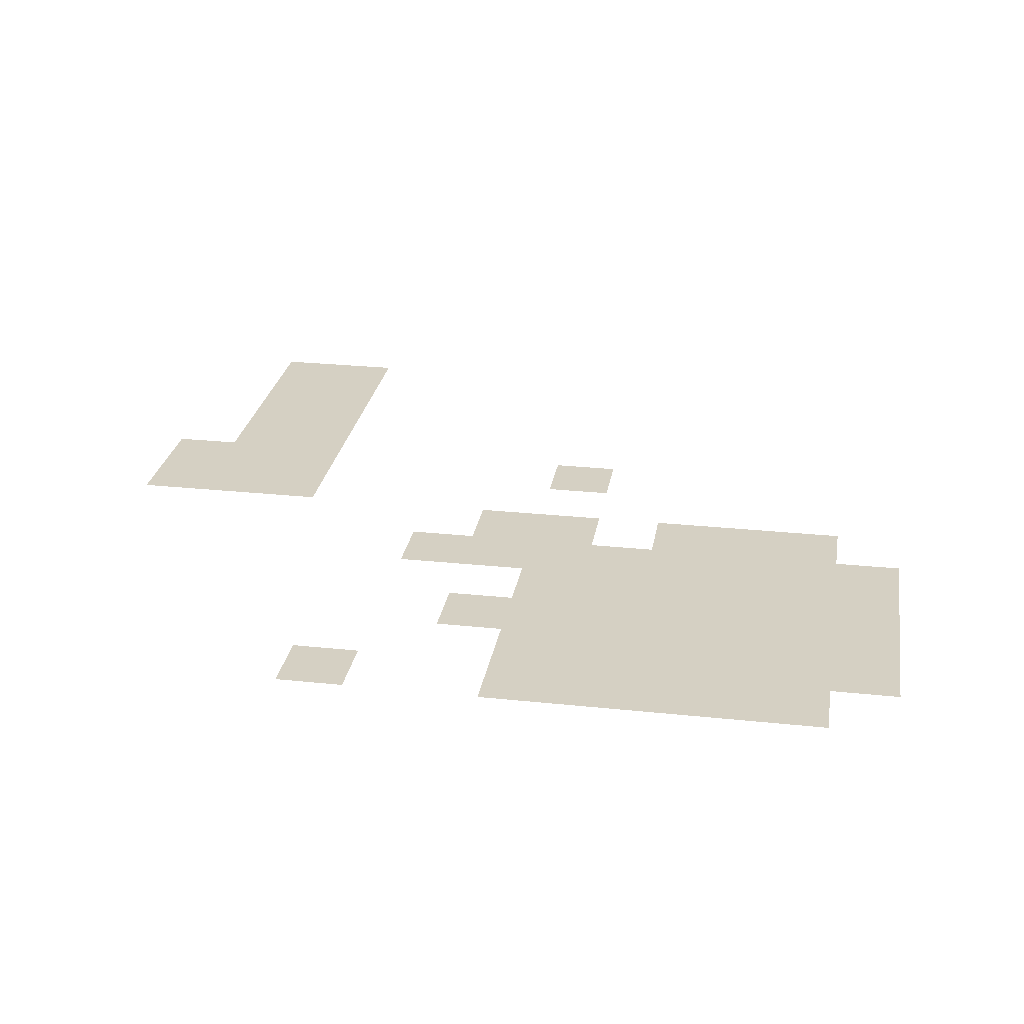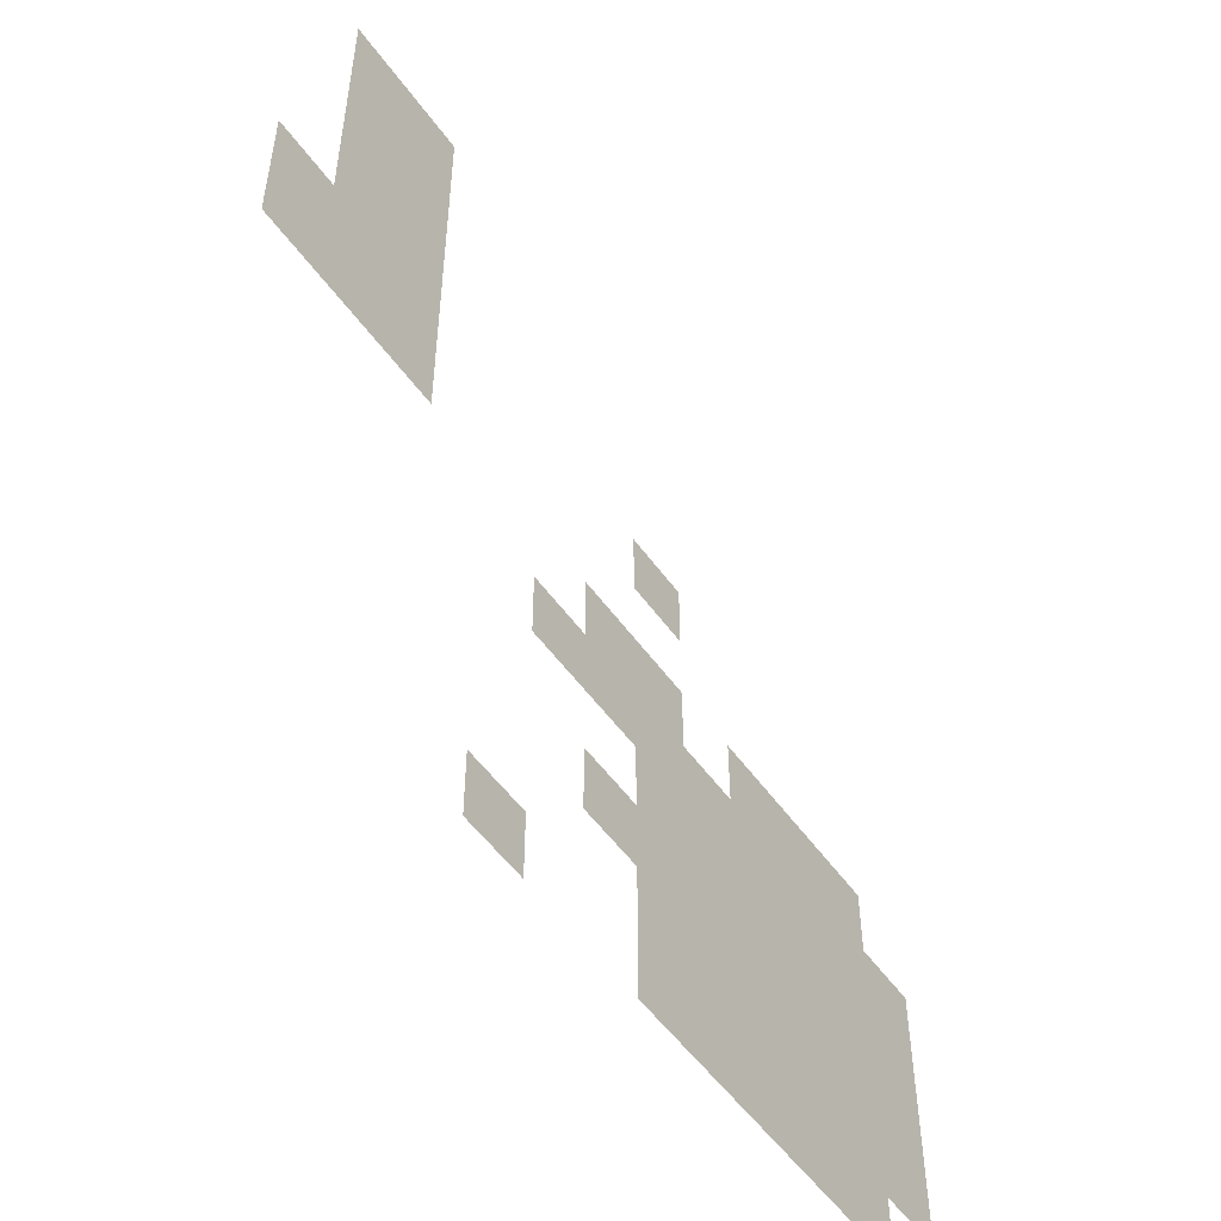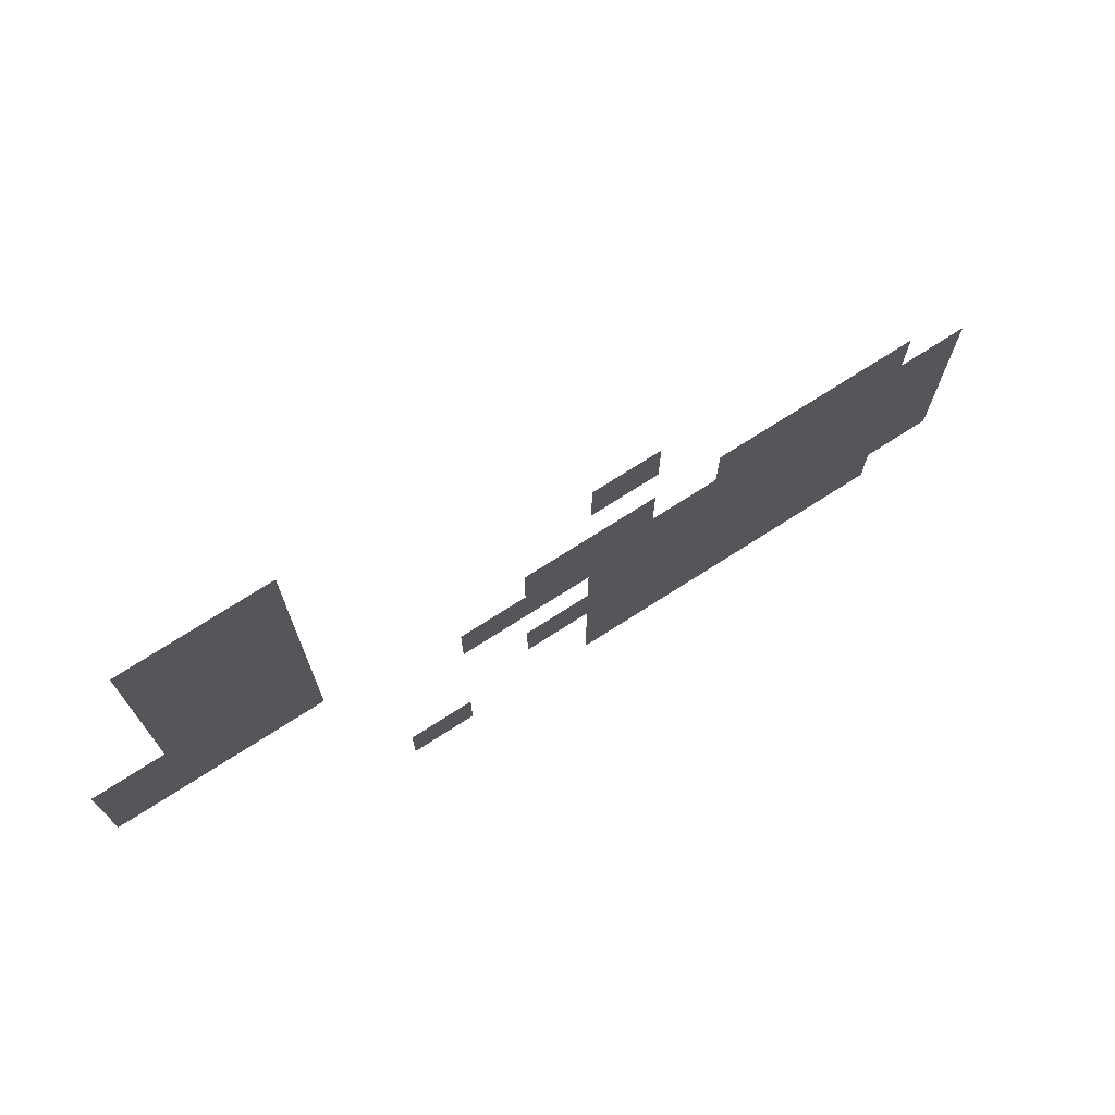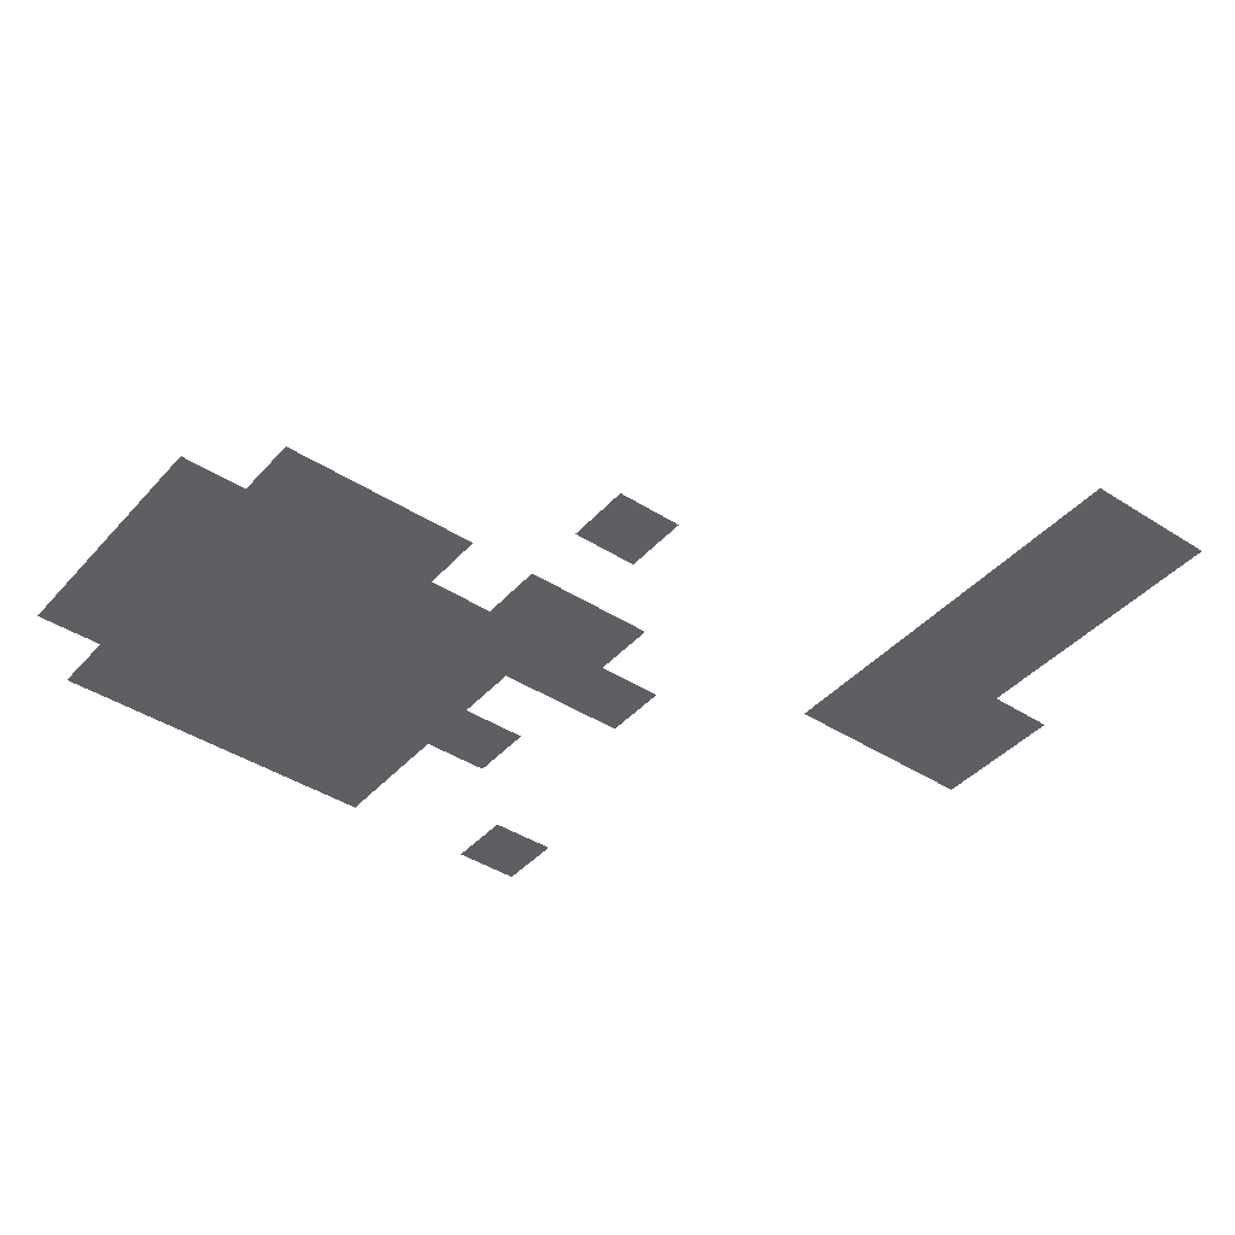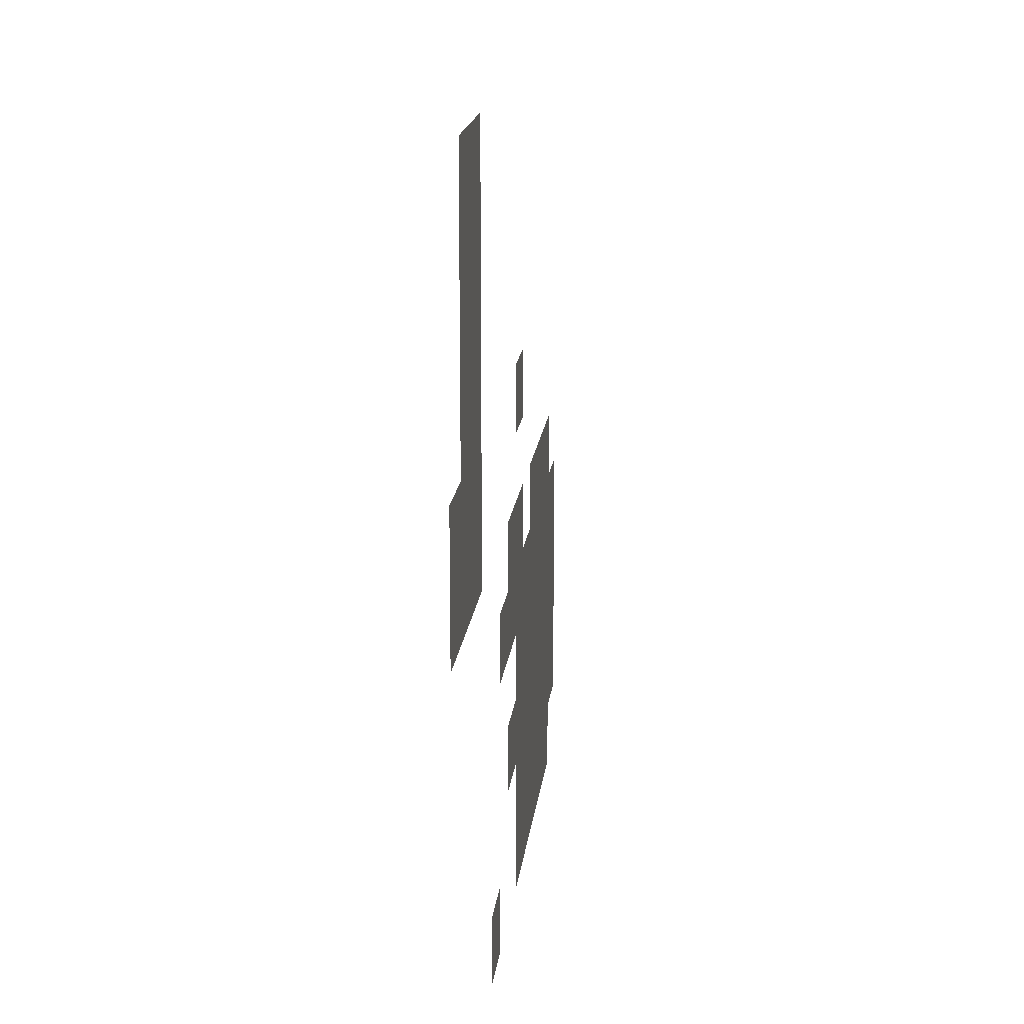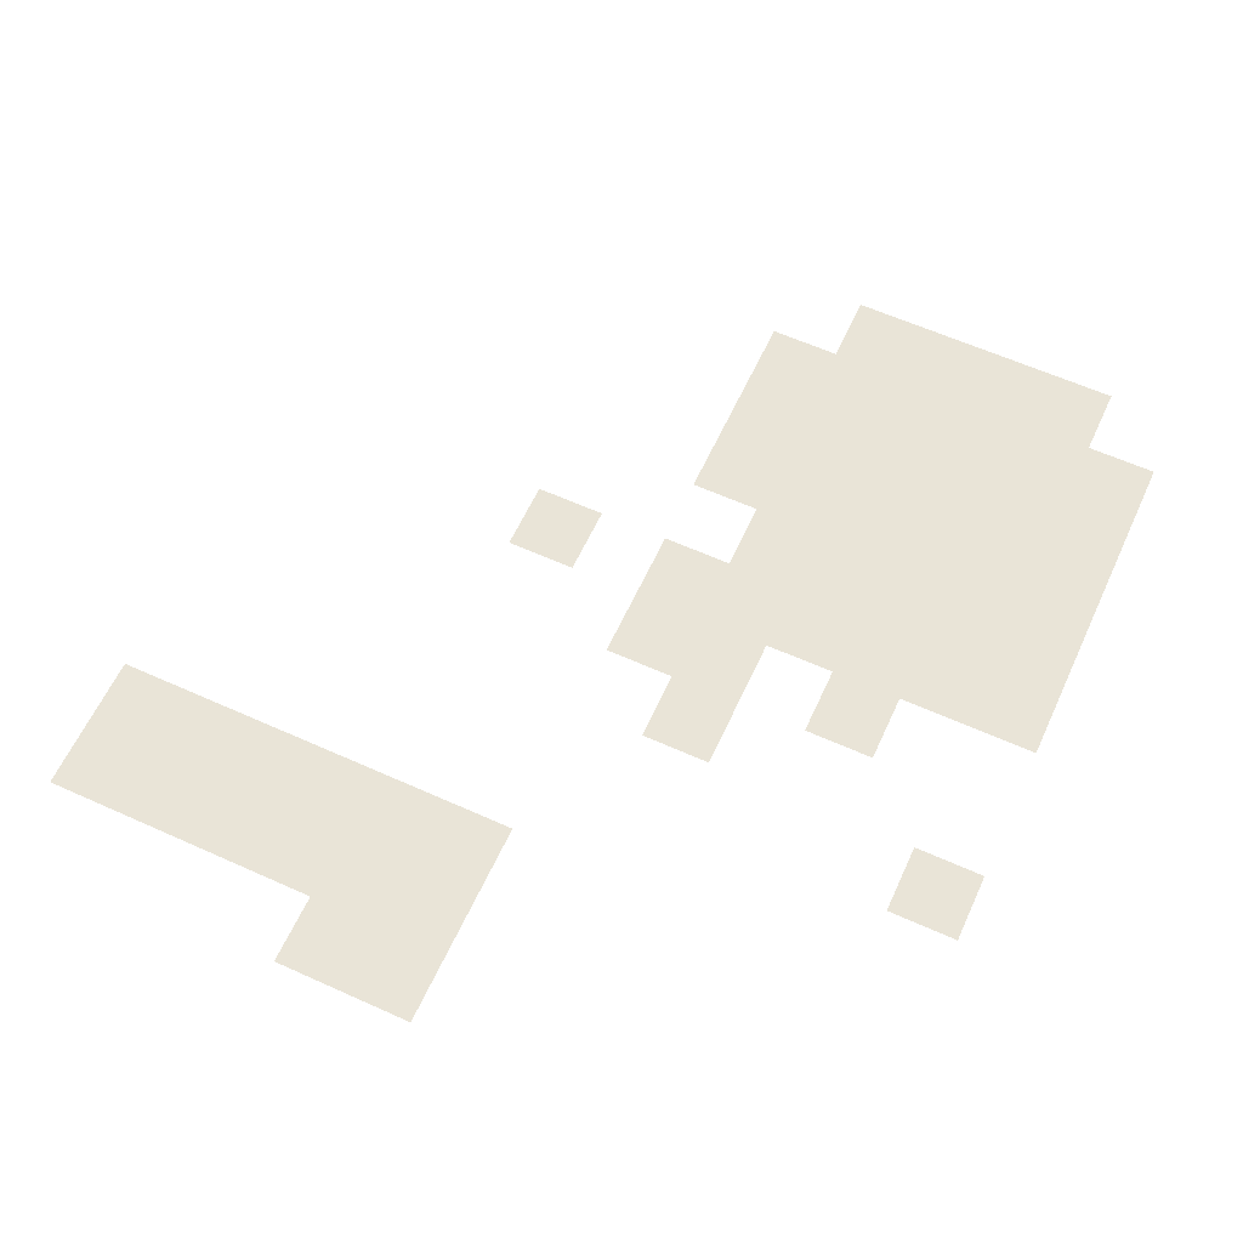
<metadata>
{"format":"obj","ext":"obj","renderer":"f3d","projection":"perspective","resolution":1024,"background":"white","views":[{"elev":26.3,"azim":9.5,"up":"+Z"},{"elev":-52.9,"azim":-55.3,"up":"+Y"},{"elev":74.7,"azim":-32.5,"up":"+Y"},{"elev":-41.7,"azim":142.2,"up":"+Z"},{"elev":16.6,"azim":-83.8,"up":"+Y"},{"elev":61.0,"azim":-65.3,"up":"+Z"}]}
</metadata>
<code>
v -224 -32 0
v -240 -32 0
v -240 -16 0
v -224 -16 0
v -240 -32 0
v -256 -32 0
v -256 -16 0
v -240 -16 0
v -224 -48 0
v -240 -48 0
v -240 -32 0
v -224 -32 0
v -240 -48 0
v -256 -48 0
v -256 -32 0
v -240 -32 0
v -224 -64 0
v -240 -64 0
v -240 -48 0
v -224 -48 0
v -240 -64 0
v -256 -64 0
v -256 -48 0
v -240 -48 0
v -224 -80 0
v -240 -80 0
v -240 -64 0
v -224 -64 0
v -240 -80 0
v -256 -80 0
v -256 -64 0
v -240 -64 0
v -144 -96 0
v -160 -96 0
v -160 -80 0
v -144 -80 0
v -224 -96 0
v -240 -96 0
v -240 -80 0
v -224 -80 0
v -240 -96 0
v -256 -96 0
v -256 -80 0
v -240 -80 0
v -256 -96 0
v -272 -96 0
v -272 -80 0
v -256 -80 0
v -224 -112 0
v -240 -112 0
v -240 -96 0
v -224 -96 0
v -240 -112 0
v -256 -112 0
v -256 -96 0
v -240 -96 0
v -256 -112 0
v -272 -112 0
v -272 -96 0
v -256 -96 0
v -80 -128 0
v -96 -128 0
v -96 -112 0
v -80 -112 0
v -96 -128 0
v -112 -128 0
v -112 -112 0
v -96 -112 0
v -112 -128 0
v -128 -128 0
v -128 -112 0
v -112 -112 0
v -144 -128 0
v -160 -128 0
v -160 -112 0
v -144 -112 0
v -160 -128 0
v -176 -128 0
v -176 -112 0
v -160 -112 0
v -64 -144 0
v -80 -144 0
v -80 -128 0
v -64 -128 0
v -80 -144 0
v -96 -144 0
v -96 -128 0
v -80 -128 0
v -96 -144 0
v -112 -144 0
v -112 -128 0
v -96 -128 0
v -112 -144 0
v -128 -144 0
v -128 -128 0
v -112 -128 0
v -128 -144 0
v -144 -144 0
v -144 -128 0
v -128 -128 0
v -144 -144 0
v -160 -144 0
v -160 -128 0
v -144 -128 0
v -160 -144 0
v -176 -144 0
v -176 -128 0
v -160 -128 0
v -176 -144 0
v -192 -144 0
v -192 -128 0
v -176 -128 0
v -64 -160 0
v -80 -160 0
v -80 -144 0
v -64 -144 0
v -80 -160 0
v -96 -160 0
v -96 -144 0
v -80 -144 0
v -96 -160 0
v -112 -160 0
v -112 -144 0
v -96 -144 0
v -112 -160 0
v -128 -160 0
v -128 -144 0
v -112 -144 0
v -128 -160 0
v -144 -160 0
v -144 -144 0
v -128 -144 0
v -144 -160 0
v -160 -160 0
v -160 -144 0
v -144 -144 0
v -64 -176 0
v -80 -176 0
v -80 -160 0
v -64 -160 0
v -80 -176 0
v -96 -176 0
v -96 -160 0
v -80 -160 0
v -96 -176 0
v -112 -176 0
v -112 -160 0
v -96 -160 0
v -112 -176 0
v -128 -176 0
v -128 -160 0
v -112 -160 0
v -128 -176 0
v -144 -176 0
v -144 -160 0
v -128 -160 0
v -144 -176 0
v -160 -176 0
v -160 -160 0
v -144 -160 0
v -160 -176 0
v -176 -176 0
v -176 -160 0
v -160 -160 0
v -64 -192 0
v -80 -192 0
v -80 -176 0
v -64 -176 0
v -80 -192 0
v -96 -192 0
v -96 -176 0
v -80 -176 0
v -96 -192 0
v -112 -192 0
v -112 -176 0
v -96 -176 0
v -112 -192 0
v -128 -192 0
v -128 -176 0
v -112 -176 0
v -128 -192 0
v -144 -192 0
v -144 -176 0
v -128 -176 0
v -144 -192 0
v -160 -192 0
v -160 -176 0
v -144 -176 0
v -80 -208 0
v -96 -208 0
v -96 -192 0
v -80 -192 0
v -96 -208 0
v -112 -208 0
v -112 -192 0
v -96 -192 0
v -112 -208 0
v -128 -208 0
v -128 -192 0
v -112 -192 0
v -128 -208 0
v -144 -208 0
v -144 -192 0
v -128 -192 0
v -144 -208 0
v -160 -208 0
v -160 -192 0
v -144 -192 0
v -192 -208 0
v -208 -208 0
v -208 -192 0
v -192 -192 0
g findKey_3_mesh_0005
f 1 2 3 4
f 5 6 7 8
f 9 10 11 12
f 13 14 15 16
f 17 18 19 20
f 21 22 23 24
f 25 26 27 28
f 29 30 31 32
f 33 34 35 36
f 37 38 39 40
f 41 42 43 44
f 45 46 47 48
f 49 50 51 52
f 53 54 55 56
f 57 58 59 60
f 61 62 63 64
f 65 66 67 68
f 69 70 71 72
f 73 74 75 76
f 77 78 79 80
f 81 82 83 84
f 85 86 87 88
f 89 90 91 92
f 93 94 95 96
f 97 98 99 100
f 101 102 103 104
f 105 106 107 108
f 109 110 111 112
f 113 114 115 116
f 117 118 119 120
f 121 122 123 124
f 125 126 127 128
f 129 130 131 132
f 133 134 135 136
f 137 138 139 140
f 141 142 143 144
f 145 146 147 148
f 149 150 151 152
f 153 154 155 156
f 157 158 159 160
f 161 162 163 164
f 165 166 167 168
f 169 170 171 172
f 173 174 175 176
f 177 178 179 180
f 181 182 183 184
f 185 186 187 188
f 189 190 191 192
f 193 194 195 196
f 197 198 199 200
f 201 202 203 204
f 205 206 207 208
f 209 210 211 212

</code>
